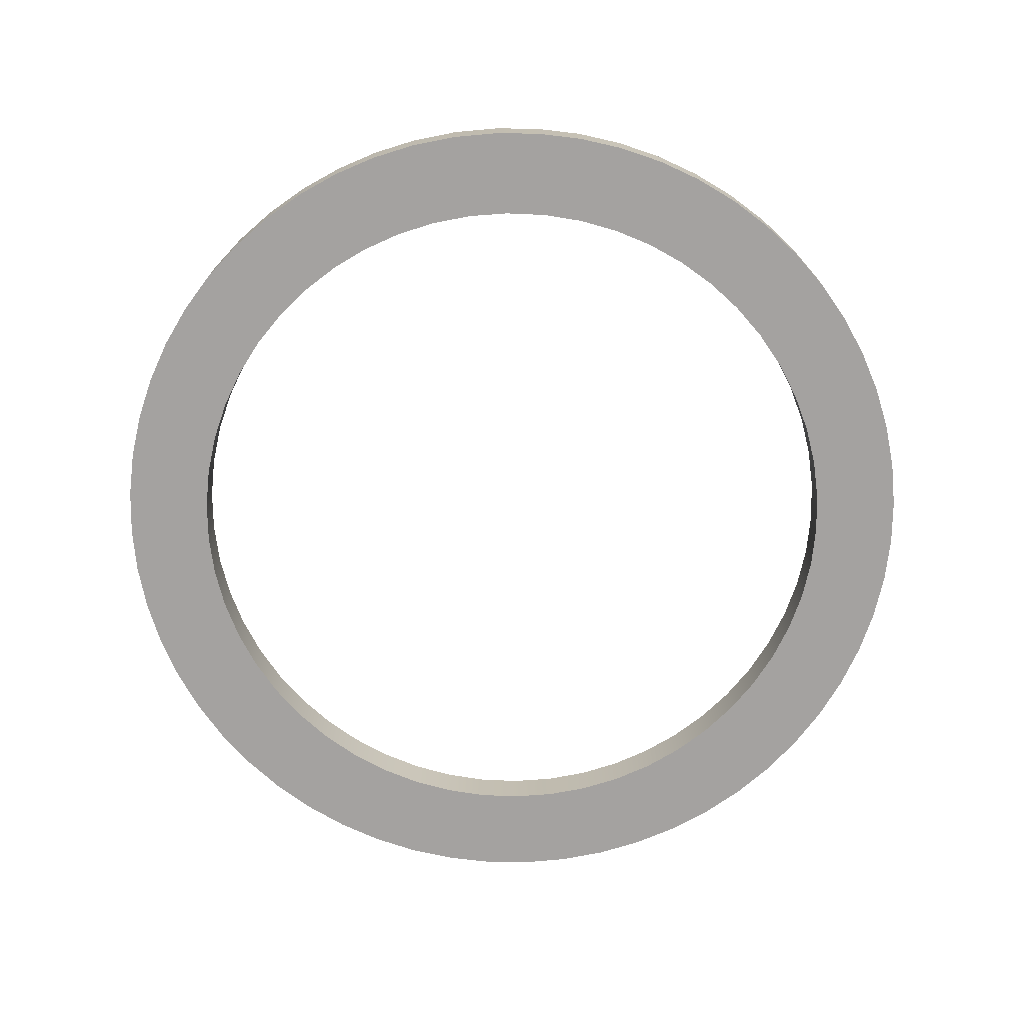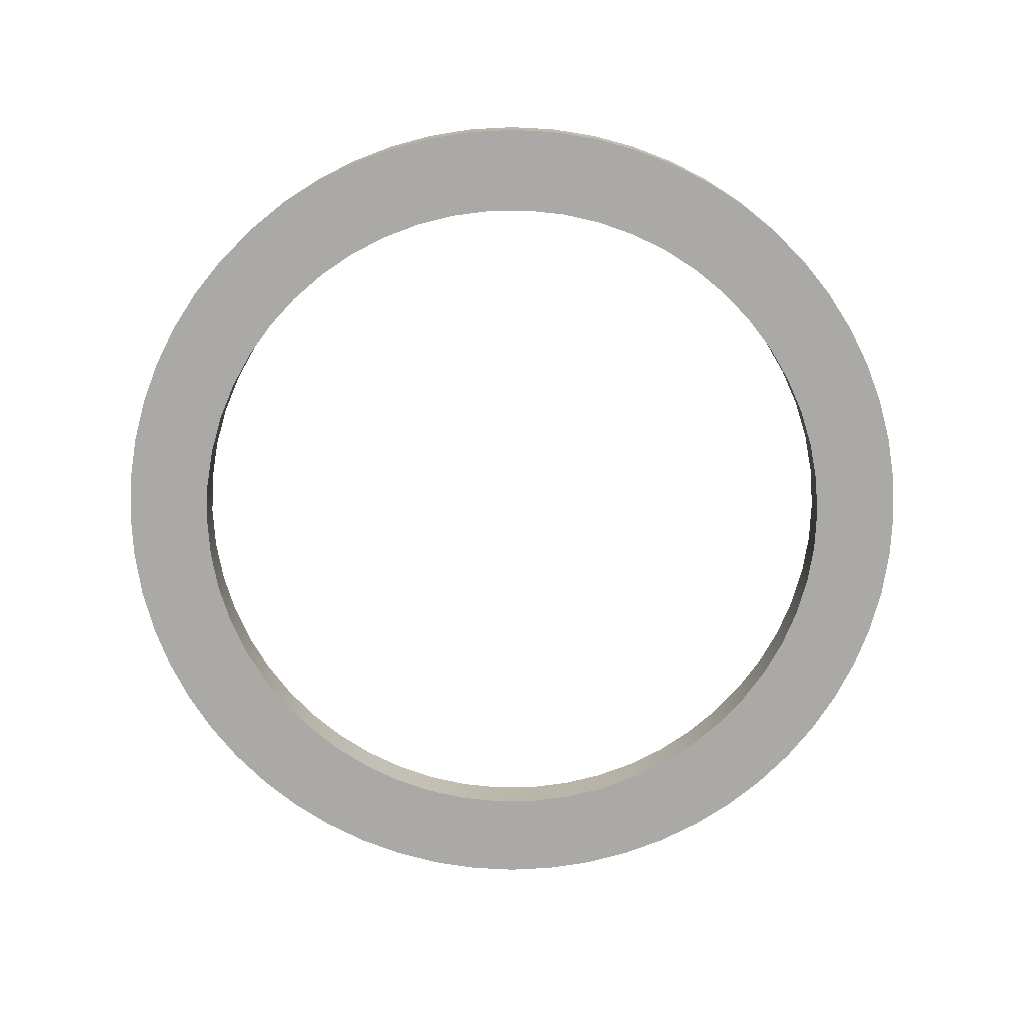
<metadata>
{"format":"obj","ext":"obj","renderer":"f3d","projection":"perspective","resolution":1024,"background":"white","views":[{"elev":-72.7,"azim":-75.8,"up":"+Y"},{"elev":-75.6,"azim":-6.0,"up":"+Y"}]}
</metadata>
<code>
v -0.16 -0.01 1.959e-17
v -0.1589 -0.01 0.01857
v -0.1557 -0.01 0.0369
v -0.1504 -0.01 0.05472
v -0.143 -0.01 0.07181
v -0.1337 -0.01 0.08792
v -0.1226 -0.01 0.1028
v -0.1098 -0.01 0.1164
v -0.09555 -0.01 0.1283
v -0.08 -0.01 0.1386
v -0.06337 -0.01 0.1469
v -0.04589 -0.01 0.1533
v -0.02778 -0.01 0.1576
v -0.009303 -0.01 0.1597
v 0.009303 -0.01 0.1597
v 0.02778 -0.01 0.1576
v 0.04589 -0.01 0.1533
v 0.06337 -0.01 0.1469
v 0.08 -0.01 0.1386
v 0.09555 -0.01 0.1283
v 0.1098 -0.01 0.1164
v 0.1226 -0.01 0.1028
v 0.1337 -0.01 0.08792
v 0.143 -0.01 0.07181
v 0.1504 -0.01 0.05472
v 0.1557 -0.01 0.0369
v 0.1589 -0.01 0.01857
v 0.16 -0.01 0
v 0.1589 -0.01 -0.01857
v 0.1557 -0.01 -0.0369
v 0.1504 -0.01 -0.05472
v 0.143 -0.01 -0.07181
v 0.1337 -0.01 -0.08792
v 0.1226 -0.01 -0.1028
v 0.1098 -0.01 -0.1164
v 0.09555 -0.01 -0.1283
v 0.08 -0.01 -0.1386
v 0.06337 -0.01 -0.1469
v 0.04589 -0.01 -0.1533
v 0.02778 -0.01 -0.1576
v 0.009303 -0.01 -0.1597
v -0.009303 -0.01 -0.1597
v -0.02778 -0.01 -0.1576
v -0.04589 -0.01 -0.1533
v -0.06337 -0.01 -0.1469
v -0.08 -0.01 -0.1386
v -0.09555 -0.01 -0.1283
v -0.1098 -0.01 -0.1164
v -0.1226 -0.01 -0.1028
v -0.1337 -0.01 -0.08792
v -0.143 -0.01 -0.07181
v -0.1504 -0.01 -0.05472
v -0.1557 -0.01 -0.0369
v -0.1589 -0.01 -0.01857
v -0.2 -0.01 2.449e-17
v -0.1989 -0.01 -0.02091
v -0.1956 -0.01 -0.04158
v -0.1902 -0.01 -0.0618
v -0.1827 -0.01 -0.08135
v -0.1732 -0.01 -0.1
v -0.1618 -0.01 -0.1176
v -0.1486 -0.01 -0.1338
v -0.1338 -0.01 -0.1486
v -0.1176 -0.01 -0.1618
v -0.1 -0.01 -0.1732
v -0.08135 -0.01 -0.1827
v -0.0618 -0.01 -0.1902
v -0.04158 -0.01 -0.1956
v -0.02091 -0.01 -0.1989
v 1.225e-17 -0.01 -0.2
v 0.02091 -0.01 -0.1989
v 0.04158 -0.01 -0.1956
v 0.0618 -0.01 -0.1902
v 0.08135 -0.01 -0.1827
v 0.1 -0.01 -0.1732
v 0.1176 -0.01 -0.1618
v 0.1338 -0.01 -0.1486
v 0.1486 -0.01 -0.1338
v 0.1618 -0.01 -0.1176
v 0.1732 -0.01 -0.1
v 0.1827 -0.01 -0.08135
v 0.1902 -0.01 -0.0618
v 0.1956 -0.01 -0.04158
v 0.1989 -0.01 -0.02091
v 0.2 -0.01 0
v 0.1989 -0.01 0.02091
v 0.1956 -0.01 0.04158
v 0.1902 -0.01 0.0618
v 0.1827 -0.01 0.08135
v 0.1732 -0.01 0.1
v 0.1618 -0.01 0.1176
v 0.1486 -0.01 0.1338
v 0.1338 -0.01 0.1486
v 0.1176 -0.01 0.1618
v 0.1 -0.01 0.1732
v 0.08135 -0.01 0.1827
v 0.0618 -0.01 0.1902
v 0.04158 -0.01 0.1956
v 0.02091 -0.01 0.1989
v 1.225e-17 -0.01 0.2
v -0.02091 -0.01 0.1989
v -0.04158 -0.01 0.1956
v -0.0618 -0.01 0.1902
v -0.08135 -0.01 0.1827
v -0.1 -0.01 0.1732
v -0.1176 -0.01 0.1618
v -0.1338 -0.01 0.1486
v -0.1486 -0.01 0.1338
v -0.1618 -0.01 0.1176
v -0.1732 -0.01 0.1
v -0.1827 -0.01 0.08135
v -0.1902 -0.01 0.0618
v -0.1956 -0.01 0.04158
v -0.1989 -0.01 0.02091
v -0.16 -0.01 1.959e-17
v -0.1589 -0.01 -0.01857
v -0.1557 -0.01 -0.0369
v -0.1504 -0.01 -0.05472
v -0.143 -0.01 -0.07181
v -0.1337 -0.01 -0.08792
v -0.1226 -0.01 -0.1028
v -0.1098 -0.01 -0.1164
v -0.09555 -0.01 -0.1283
v -0.08 -0.01 -0.1386
v -0.06337 -0.01 -0.1469
v -0.04589 -0.01 -0.1533
v -0.02778 -0.01 -0.1576
v -0.009303 -0.01 -0.1597
v 0.009303 -0.01 -0.1597
v 0.02778 -0.01 -0.1576
v 0.04589 -0.01 -0.1533
v 0.06337 -0.01 -0.1469
v 0.08 -0.01 -0.1386
v 0.09555 -0.01 -0.1283
v 0.1098 -0.01 -0.1164
v 0.1226 -0.01 -0.1028
v 0.1337 -0.01 -0.08792
v 0.143 -0.01 -0.07181
v 0.1504 -0.01 -0.05472
v 0.1557 -0.01 -0.0369
v 0.1589 -0.01 -0.01857
v 0.16 -0.01 0
v 0.1589 -0.01 0.01857
v 0.1557 -0.01 0.0369
v 0.1504 -0.01 0.05472
v 0.143 -0.01 0.07181
v 0.1337 -0.01 0.08792
v 0.1226 -0.01 0.1028
v 0.1098 -0.01 0.1164
v 0.09555 -0.01 0.1283
v 0.08 -0.01 0.1386
v 0.06337 -0.01 0.1469
v 0.04589 -0.01 0.1533
v 0.02778 -0.01 0.1576
v 0.009303 -0.01 0.1597
v -0.009303 -0.01 0.1597
v -0.02778 -0.01 0.1576
v -0.04589 -0.01 0.1533
v -0.06337 -0.01 0.1469
v -0.08 -0.01 0.1386
v -0.09555 -0.01 0.1283
v -0.1098 -0.01 0.1164
v -0.1226 -0.01 0.1028
v -0.1337 -0.01 0.08792
v -0.143 -0.01 0.07181
v -0.1504 -0.01 0.05472
v -0.1557 -0.01 0.0369
v -0.1589 -0.01 0.01857
v -0.16 0.01 1.959e-17
v -0.1589 0.01 0.01857
v -0.1557 0.01 0.0369
v -0.1504 0.01 0.05472
v -0.143 0.01 0.07181
v -0.1337 0.01 0.08792
v -0.1226 0.01 0.1028
v -0.1098 0.01 0.1164
v -0.09555 0.01 0.1283
v -0.08 0.01 0.1386
v -0.06337 0.01 0.1469
v -0.04589 0.01 0.1533
v -0.02778 0.01 0.1576
v -0.009303 0.01 0.1597
v 0.009303 0.01 0.1597
v 0.02778 0.01 0.1576
v 0.04589 0.01 0.1533
v 0.06337 0.01 0.1469
v 0.08 0.01 0.1386
v 0.09555 0.01 0.1283
v 0.1098 0.01 0.1164
v 0.1226 0.01 0.1028
v 0.1337 0.01 0.08792
v 0.143 0.01 0.07181
v 0.1504 0.01 0.05472
v 0.1557 0.01 0.0369
v 0.1589 0.01 0.01857
v 0.16 0.01 0
v 0.1589 0.01 -0.01857
v 0.1557 0.01 -0.0369
v 0.1504 0.01 -0.05472
v 0.143 0.01 -0.07181
v 0.1337 0.01 -0.08792
v 0.1226 0.01 -0.1028
v 0.1098 0.01 -0.1164
v 0.09555 0.01 -0.1283
v 0.08 0.01 -0.1386
v 0.06337 0.01 -0.1469
v 0.04589 0.01 -0.1533
v 0.02778 0.01 -0.1576
v 0.009303 0.01 -0.1597
v -0.009303 0.01 -0.1597
v -0.02778 0.01 -0.1576
v -0.04589 0.01 -0.1533
v -0.06337 0.01 -0.1469
v -0.08 0.01 -0.1386
v -0.09555 0.01 -0.1283
v -0.1098 0.01 -0.1164
v -0.1226 0.01 -0.1028
v -0.1337 0.01 -0.08792
v -0.143 0.01 -0.07181
v -0.1504 0.01 -0.05472
v -0.1557 0.01 -0.0369
v -0.1589 0.01 -0.01857
v -0.16 0.01 1.959e-17
v -0.16 -0.01 1.959e-17
v -0.2 -0.01 2.449e-17
v -0.1989 -0.01 0.02091
v -0.1956 -0.01 0.04158
v -0.1902 -0.01 0.0618
v -0.1827 -0.01 0.08135
v -0.1732 -0.01 0.1
v -0.1618 -0.01 0.1176
v -0.1486 -0.01 0.1338
v -0.1338 -0.01 0.1486
v -0.1176 -0.01 0.1618
v -0.1 -0.01 0.1732
v -0.08135 -0.01 0.1827
v -0.0618 -0.01 0.1902
v -0.04158 -0.01 0.1956
v -0.02091 -0.01 0.1989
v 1.225e-17 -0.01 0.2
v 0.02091 -0.01 0.1989
v 0.04158 -0.01 0.1956
v 0.0618 -0.01 0.1902
v 0.08135 -0.01 0.1827
v 0.1 -0.01 0.1732
v 0.1176 -0.01 0.1618
v 0.1338 -0.01 0.1486
v 0.1486 -0.01 0.1338
v 0.1618 -0.01 0.1176
v 0.1732 -0.01 0.1
v 0.1827 -0.01 0.08135
v 0.1902 -0.01 0.0618
v 0.1956 -0.01 0.04158
v 0.1989 -0.01 0.02091
v 0.2 -0.01 0
v 0.1989 -0.01 -0.02091
v 0.1956 -0.01 -0.04158
v 0.1902 -0.01 -0.0618
v 0.1827 -0.01 -0.08135
v 0.1732 -0.01 -0.1
v 0.1618 -0.01 -0.1176
v 0.1486 -0.01 -0.1338
v 0.1338 -0.01 -0.1486
v 0.1176 -0.01 -0.1618
v 0.1 -0.01 -0.1732
v 0.08135 -0.01 -0.1827
v 0.0618 -0.01 -0.1902
v 0.04158 -0.01 -0.1956
v 0.02091 -0.01 -0.1989
v 1.225e-17 -0.01 -0.2
v -0.02091 -0.01 -0.1989
v -0.04158 -0.01 -0.1956
v -0.0618 -0.01 -0.1902
v -0.08135 -0.01 -0.1827
v -0.1 -0.01 -0.1732
v -0.1176 -0.01 -0.1618
v -0.1338 -0.01 -0.1486
v -0.1486 -0.01 -0.1338
v -0.1618 -0.01 -0.1176
v -0.1732 -0.01 -0.1
v -0.1827 -0.01 -0.08135
v -0.1902 -0.01 -0.0618
v -0.1956 -0.01 -0.04158
v -0.1989 -0.01 -0.02091
v -0.2 0.01 2.449e-17
v -0.1989 0.01 -0.02091
v -0.1956 0.01 -0.04158
v -0.1902 0.01 -0.0618
v -0.1827 0.01 -0.08135
v -0.1732 0.01 -0.1
v -0.1618 0.01 -0.1176
v -0.1486 0.01 -0.1338
v -0.1338 0.01 -0.1486
v -0.1176 0.01 -0.1618
v -0.1 0.01 -0.1732
v -0.08135 0.01 -0.1827
v -0.0618 0.01 -0.1902
v -0.04158 0.01 -0.1956
v -0.02091 0.01 -0.1989
v 1.225e-17 0.01 -0.2
v 0.02091 0.01 -0.1989
v 0.04158 0.01 -0.1956
v 0.0618 0.01 -0.1902
v 0.08135 0.01 -0.1827
v 0.1 0.01 -0.1732
v 0.1176 0.01 -0.1618
v 0.1338 0.01 -0.1486
v 0.1486 0.01 -0.1338
v 0.1618 0.01 -0.1176
v 0.1732 0.01 -0.1
v 0.1827 0.01 -0.08135
v 0.1902 0.01 -0.0618
v 0.1956 0.01 -0.04158
v 0.1989 0.01 -0.02091
v 0.2 0.01 0
v 0.1989 0.01 0.02091
v 0.1956 0.01 0.04158
v 0.1902 0.01 0.0618
v 0.1827 0.01 0.08135
v 0.1732 0.01 0.1
v 0.1618 0.01 0.1176
v 0.1486 0.01 0.1338
v 0.1338 0.01 0.1486
v 0.1176 0.01 0.1618
v 0.1 0.01 0.1732
v 0.08135 0.01 0.1827
v 0.0618 0.01 0.1902
v 0.04158 0.01 0.1956
v 0.02091 0.01 0.1989
v 1.225e-17 0.01 0.2
v -0.02091 0.01 0.1989
v -0.04158 0.01 0.1956
v -0.0618 0.01 0.1902
v -0.08135 0.01 0.1827
v -0.1 0.01 0.1732
v -0.1176 0.01 0.1618
v -0.1338 0.01 0.1486
v -0.1486 0.01 0.1338
v -0.1618 0.01 0.1176
v -0.1732 0.01 0.1
v -0.1827 0.01 0.08135
v -0.1902 0.01 0.0618
v -0.1956 0.01 0.04158
v -0.1989 0.01 0.02091
v -0.2 -0.01 2.449e-17
v -0.2 0.01 2.449e-17
v -0.16 0.01 1.959e-17
v -0.1589 0.01 -0.01857
v -0.1557 0.01 -0.0369
v -0.1504 0.01 -0.05472
v -0.143 0.01 -0.07181
v -0.1337 0.01 -0.08792
v -0.1226 0.01 -0.1028
v -0.1098 0.01 -0.1164
v -0.09555 0.01 -0.1283
v -0.08 0.01 -0.1386
v -0.06337 0.01 -0.1469
v -0.04589 0.01 -0.1533
v -0.02778 0.01 -0.1576
v -0.009303 0.01 -0.1597
v 0.009303 0.01 -0.1597
v 0.02778 0.01 -0.1576
v 0.04589 0.01 -0.1533
v 0.06337 0.01 -0.1469
v 0.08 0.01 -0.1386
v 0.09555 0.01 -0.1283
v 0.1098 0.01 -0.1164
v 0.1226 0.01 -0.1028
v 0.1337 0.01 -0.08792
v 0.143 0.01 -0.07181
v 0.1504 0.01 -0.05472
v 0.1557 0.01 -0.0369
v 0.1589 0.01 -0.01857
v 0.16 0.01 0
v 0.1589 0.01 0.01857
v 0.1557 0.01 0.0369
v 0.1504 0.01 0.05472
v 0.143 0.01 0.07181
v 0.1337 0.01 0.08792
v 0.1226 0.01 0.1028
v 0.1098 0.01 0.1164
v 0.09555 0.01 0.1283
v 0.08 0.01 0.1386
v 0.06337 0.01 0.1469
v 0.04589 0.01 0.1533
v 0.02778 0.01 0.1576
v 0.009303 0.01 0.1597
v -0.009303 0.01 0.1597
v -0.02778 0.01 0.1576
v -0.04589 0.01 0.1533
v -0.06337 0.01 0.1469
v -0.08 0.01 0.1386
v -0.09555 0.01 0.1283
v -0.1098 0.01 0.1164
v -0.1226 0.01 0.1028
v -0.1337 0.01 0.08792
v -0.143 0.01 0.07181
v -0.1504 0.01 0.05472
v -0.1557 0.01 0.0369
v -0.1589 0.01 0.01857
v -0.2 0.01 2.449e-17
v -0.1989 0.01 0.02091
v -0.1956 0.01 0.04158
v -0.1902 0.01 0.0618
v -0.1827 0.01 0.08135
v -0.1732 0.01 0.1
v -0.1618 0.01 0.1176
v -0.1486 0.01 0.1338
v -0.1338 0.01 0.1486
v -0.1176 0.01 0.1618
v -0.1 0.01 0.1732
v -0.08135 0.01 0.1827
v -0.0618 0.01 0.1902
v -0.04158 0.01 0.1956
v -0.02091 0.01 0.1989
v 1.225e-17 0.01 0.2
v 0.02091 0.01 0.1989
v 0.04158 0.01 0.1956
v 0.0618 0.01 0.1902
v 0.08135 0.01 0.1827
v 0.1 0.01 0.1732
v 0.1176 0.01 0.1618
v 0.1338 0.01 0.1486
v 0.1486 0.01 0.1338
v 0.1618 0.01 0.1176
v 0.1732 0.01 0.1
v 0.1827 0.01 0.08135
v 0.1902 0.01 0.0618
v 0.1956 0.01 0.04158
v 0.1989 0.01 0.02091
v 0.2 0.01 0
v 0.1989 0.01 -0.02091
v 0.1956 0.01 -0.04158
v 0.1902 0.01 -0.0618
v 0.1827 0.01 -0.08135
v 0.1732 0.01 -0.1
v 0.1618 0.01 -0.1176
v 0.1486 0.01 -0.1338
v 0.1338 0.01 -0.1486
v 0.1176 0.01 -0.1618
v 0.1 0.01 -0.1732
v 0.08135 0.01 -0.1827
v 0.0618 0.01 -0.1902
v 0.04158 0.01 -0.1956
v 0.02091 0.01 -0.1989
v 1.225e-17 0.01 -0.2
v -0.02091 0.01 -0.1989
v -0.04158 0.01 -0.1956
v -0.0618 0.01 -0.1902
v -0.08135 0.01 -0.1827
v -0.1 0.01 -0.1732
v -0.1176 0.01 -0.1618
v -0.1338 0.01 -0.1486
v -0.1486 0.01 -0.1338
v -0.1618 0.01 -0.1176
v -0.1732 0.01 -0.1
v -0.1827 0.01 -0.08135
v -0.1902 0.01 -0.0618
v -0.1956 0.01 -0.04158
v -0.1989 0.01 -0.02091
f 2 114 1
f 1 114 55
f 1 55 56
f 114 2 113
f 113 2 3
f 113 3 112
f 112 3 4
f 112 4 111
f 111 4 5
f 111 5 110
f 110 5 6
f 110 6 109
f 109 6 7
f 109 7 108
f 108 7 8
f 108 8 107
f 107 8 9
f 107 9 106
f 106 9 10
f 106 10 105
f 105 10 104
f 104 10 11
f 104 11 103
f 103 11 12
f 103 12 102
f 102 12 13
f 102 13 101
f 101 13 14
f 101 14 100
f 100 14 15
f 100 15 99
f 99 15 16
f 99 16 98
f 98 16 17
f 98 17 97
f 97 17 18
f 97 18 96
f 96 18 19
f 96 19 95
f 95 19 94
f 94 19 20
f 94 20 93
f 93 20 21
f 93 21 92
f 92 21 22
f 92 22 91
f 91 22 23
f 91 23 90
f 90 23 24
f 90 24 89
f 89 24 25
f 89 25 88
f 88 25 26
f 88 26 87
f 87 26 27
f 87 27 86
f 86 27 28
f 86 28 85
f 85 28 84
f 84 28 29
f 84 29 83
f 83 29 30
f 83 30 82
f 82 30 31
f 82 31 81
f 81 31 32
f 81 32 80
f 80 32 33
f 80 33 79
f 79 33 34
f 79 34 78
f 78 34 35
f 78 35 77
f 77 35 36
f 77 36 76
f 76 36 37
f 76 37 75
f 75 37 74
f 74 37 38
f 74 38 73
f 73 38 39
f 73 39 72
f 72 39 40
f 72 40 71
f 71 40 41
f 71 41 70
f 70 41 42
f 70 42 69
f 69 42 43
f 69 43 68
f 68 43 44
f 68 44 67
f 67 44 45
f 67 45 66
f 66 45 46
f 66 46 65
f 65 46 64
f 64 46 47
f 64 47 63
f 63 47 48
f 63 48 62
f 62 48 49
f 62 49 61
f 61 49 50
f 61 50 60
f 60 50 51
f 60 51 59
f 59 51 52
f 59 52 58
f 58 52 53
f 58 53 57
f 57 53 54
f 57 54 56
f 56 54 1
f 116 222 115
f 115 222 223
f 224 169 168
f 168 169 170
f 168 170 167
f 167 170 171
f 167 171 166
f 166 171 172
f 166 172 165
f 165 172 173
f 165 173 164
f 164 173 174
f 164 174 163
f 163 174 175
f 163 175 162
f 162 175 176
f 162 176 161
f 161 176 177
f 161 177 160
f 160 177 178
f 160 178 159
f 159 178 179
f 159 179 158
f 158 179 180
f 158 180 157
f 157 180 181
f 157 181 156
f 156 181 182
f 156 182 155
f 155 182 183
f 155 183 154
f 154 183 184
f 154 184 153
f 153 184 185
f 153 185 152
f 152 185 186
f 152 186 151
f 151 186 187
f 151 187 150
f 150 187 188
f 150 188 149
f 149 188 189
f 149 189 148
f 148 189 190
f 148 190 147
f 147 190 191
f 147 191 146
f 146 191 192
f 146 192 145
f 145 192 193
f 145 193 144
f 144 193 194
f 144 194 143
f 143 194 195
f 143 195 142
f 142 195 196
f 142 196 141
f 141 196 197
f 141 197 140
f 140 197 198
f 140 198 139
f 139 198 199
f 139 199 138
f 138 199 200
f 138 200 137
f 137 200 201
f 137 201 136
f 136 201 202
f 136 202 135
f 135 202 203
f 135 203 134
f 134 203 204
f 134 204 133
f 133 204 205
f 133 205 132
f 132 205 206
f 132 206 131
f 131 206 207
f 131 207 130
f 130 207 208
f 130 208 129
f 129 208 209
f 129 209 128
f 128 209 210
f 128 210 127
f 127 210 211
f 127 211 126
f 126 211 212
f 126 212 125
f 125 212 213
f 125 213 124
f 124 213 214
f 124 214 123
f 123 214 215
f 123 215 122
f 122 215 216
f 122 216 121
f 121 216 217
f 121 217 120
f 120 217 218
f 120 218 119
f 119 218 219
f 119 219 118
f 118 219 220
f 118 220 117
f 117 220 221
f 117 221 116
f 116 221 222
f 226 344 225
f 225 344 346
f 345 285 284
f 284 285 286
f 284 286 283
f 283 286 287
f 283 287 282
f 282 287 288
f 282 288 281
f 281 288 289
f 281 289 280
f 280 289 290
f 280 290 279
f 279 290 291
f 279 291 278
f 278 291 292
f 278 292 277
f 277 292 293
f 277 293 276
f 276 293 294
f 276 294 275
f 275 294 295
f 275 295 274
f 274 295 296
f 274 296 273
f 273 296 297
f 273 297 272
f 272 297 298
f 272 298 271
f 271 298 299
f 271 299 270
f 270 299 300
f 270 300 269
f 269 300 301
f 269 301 268
f 268 301 302
f 268 302 267
f 267 302 303
f 267 303 266
f 266 303 304
f 266 304 265
f 265 304 305
f 265 305 264
f 264 305 306
f 264 306 263
f 263 306 307
f 263 307 262
f 262 307 308
f 262 308 261
f 261 308 309
f 261 309 260
f 260 309 310
f 260 310 259
f 259 310 311
f 259 311 258
f 258 311 312
f 258 312 257
f 257 312 313
f 257 313 256
f 256 313 314
f 256 314 255
f 255 314 315
f 255 315 254
f 254 315 316
f 254 316 253
f 253 316 317
f 253 317 252
f 252 317 318
f 252 318 251
f 251 318 319
f 251 319 250
f 250 319 320
f 250 320 249
f 249 320 321
f 249 321 248
f 248 321 322
f 248 322 247
f 247 322 323
f 247 323 246
f 246 323 324
f 246 324 245
f 245 324 325
f 245 325 244
f 244 325 326
f 244 326 243
f 243 326 327
f 243 327 242
f 242 327 328
f 242 328 241
f 241 328 329
f 241 329 240
f 240 329 330
f 240 330 239
f 239 330 331
f 239 331 238
f 238 331 332
f 238 332 237
f 237 332 333
f 237 333 236
f 236 333 334
f 236 334 235
f 235 334 335
f 235 335 234
f 234 335 336
f 234 336 233
f 233 336 337
f 233 337 232
f 232 337 338
f 232 338 231
f 231 338 339
f 231 339 230
f 230 339 340
f 230 340 229
f 229 340 341
f 229 341 228
f 228 341 342
f 228 342 227
f 227 342 343
f 227 343 226
f 226 343 344
f 348 460 347
f 347 460 401
f 347 401 402
f 460 348 459
f 459 348 349
f 459 349 458
f 458 349 350
f 458 350 457
f 457 350 351
f 457 351 456
f 456 351 352
f 456 352 455
f 455 352 353
f 455 353 454
f 454 353 354
f 454 354 453
f 453 354 355
f 453 355 452
f 452 355 356
f 452 356 451
f 451 356 450
f 450 356 357
f 450 357 449
f 449 357 358
f 449 358 448
f 448 358 359
f 448 359 447
f 447 359 360
f 447 360 446
f 446 360 361
f 446 361 445
f 445 361 362
f 445 362 444
f 444 362 363
f 444 363 443
f 443 363 364
f 443 364 442
f 442 364 365
f 442 365 441
f 441 365 440
f 440 365 366
f 440 366 439
f 439 366 367
f 439 367 438
f 438 367 368
f 438 368 437
f 437 368 369
f 437 369 436
f 436 369 370
f 436 370 435
f 435 370 371
f 435 371 434
f 434 371 372
f 434 372 433
f 433 372 373
f 433 373 432
f 432 373 374
f 432 374 431
f 431 374 430
f 430 374 375
f 430 375 429
f 429 375 376
f 429 376 428
f 428 376 377
f 428 377 427
f 427 377 378
f 427 378 426
f 426 378 379
f 426 379 425
f 425 379 380
f 425 380 424
f 424 380 381
f 424 381 423
f 423 381 382
f 423 382 422
f 422 382 383
f 422 383 421
f 421 383 420
f 420 383 384
f 420 384 419
f 419 384 385
f 419 385 418
f 418 385 386
f 418 386 417
f 417 386 387
f 417 387 416
f 416 387 388
f 416 388 415
f 415 388 389
f 415 389 414
f 414 389 390
f 414 390 413
f 413 390 391
f 413 391 412
f 412 391 392
f 412 392 411
f 411 392 410
f 410 392 393
f 410 393 409
f 409 393 394
f 409 394 408
f 408 394 395
f 408 395 407
f 407 395 396
f 407 396 406
f 406 396 397
f 406 397 405
f 405 397 398
f 405 398 404
f 404 398 399
f 404 399 403
f 403 399 400
f 403 400 402
f 402 400 347

</code>
